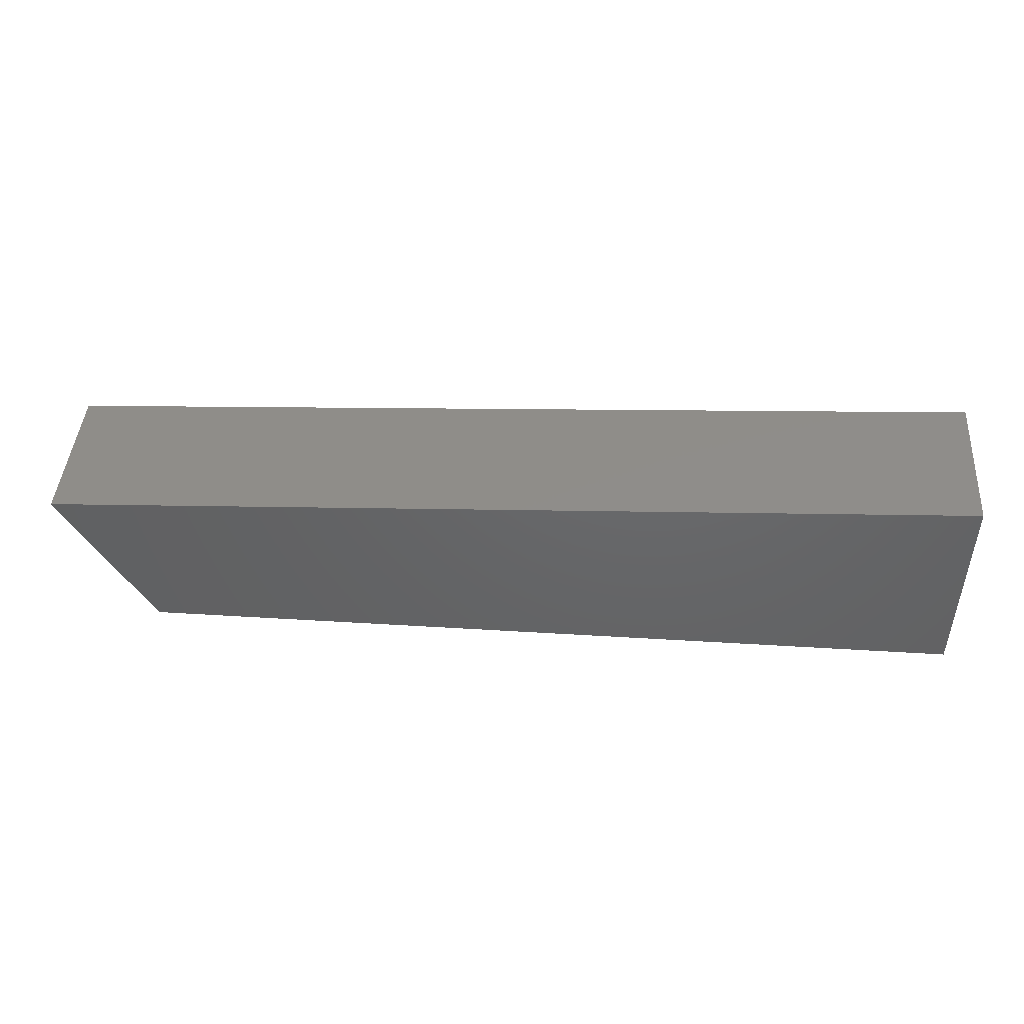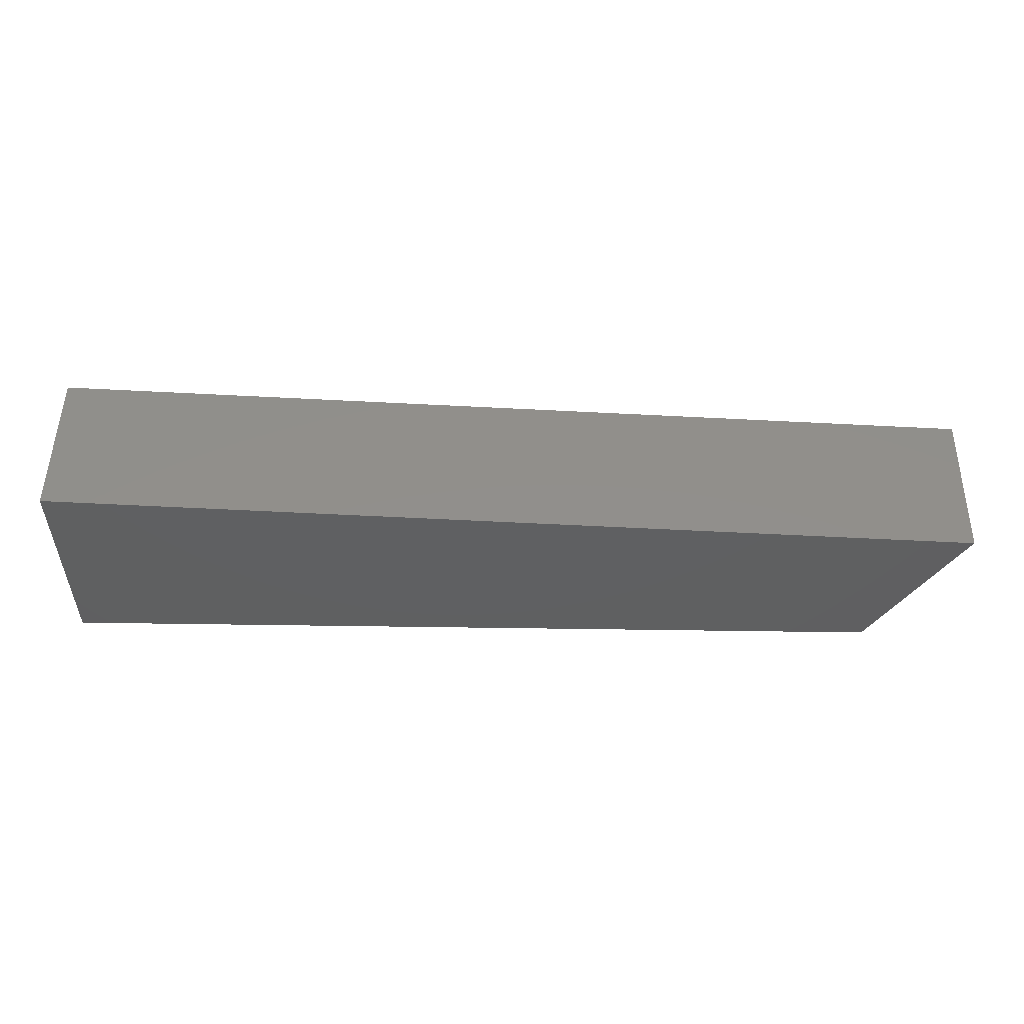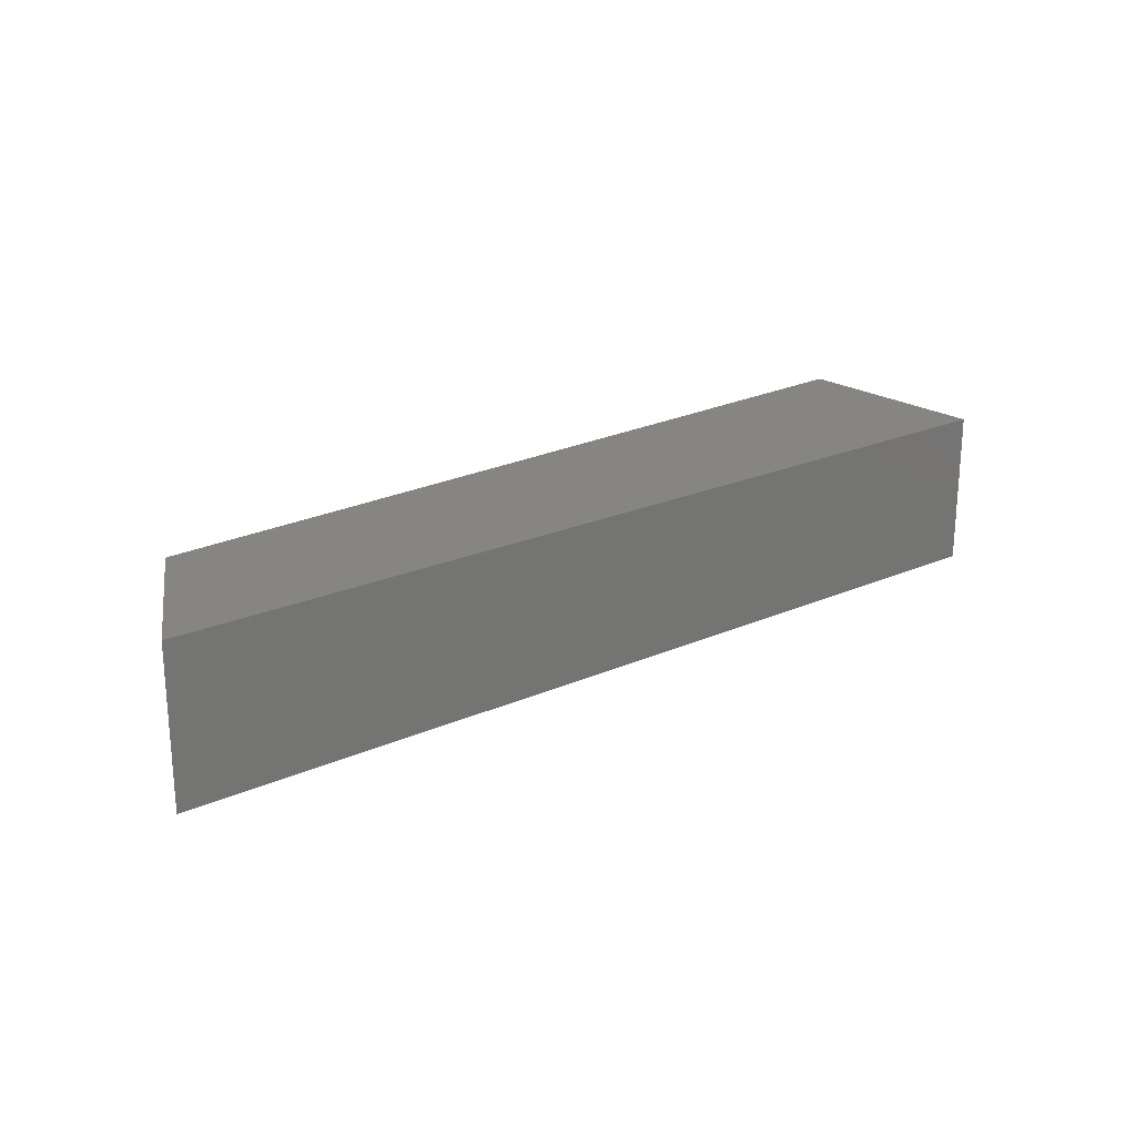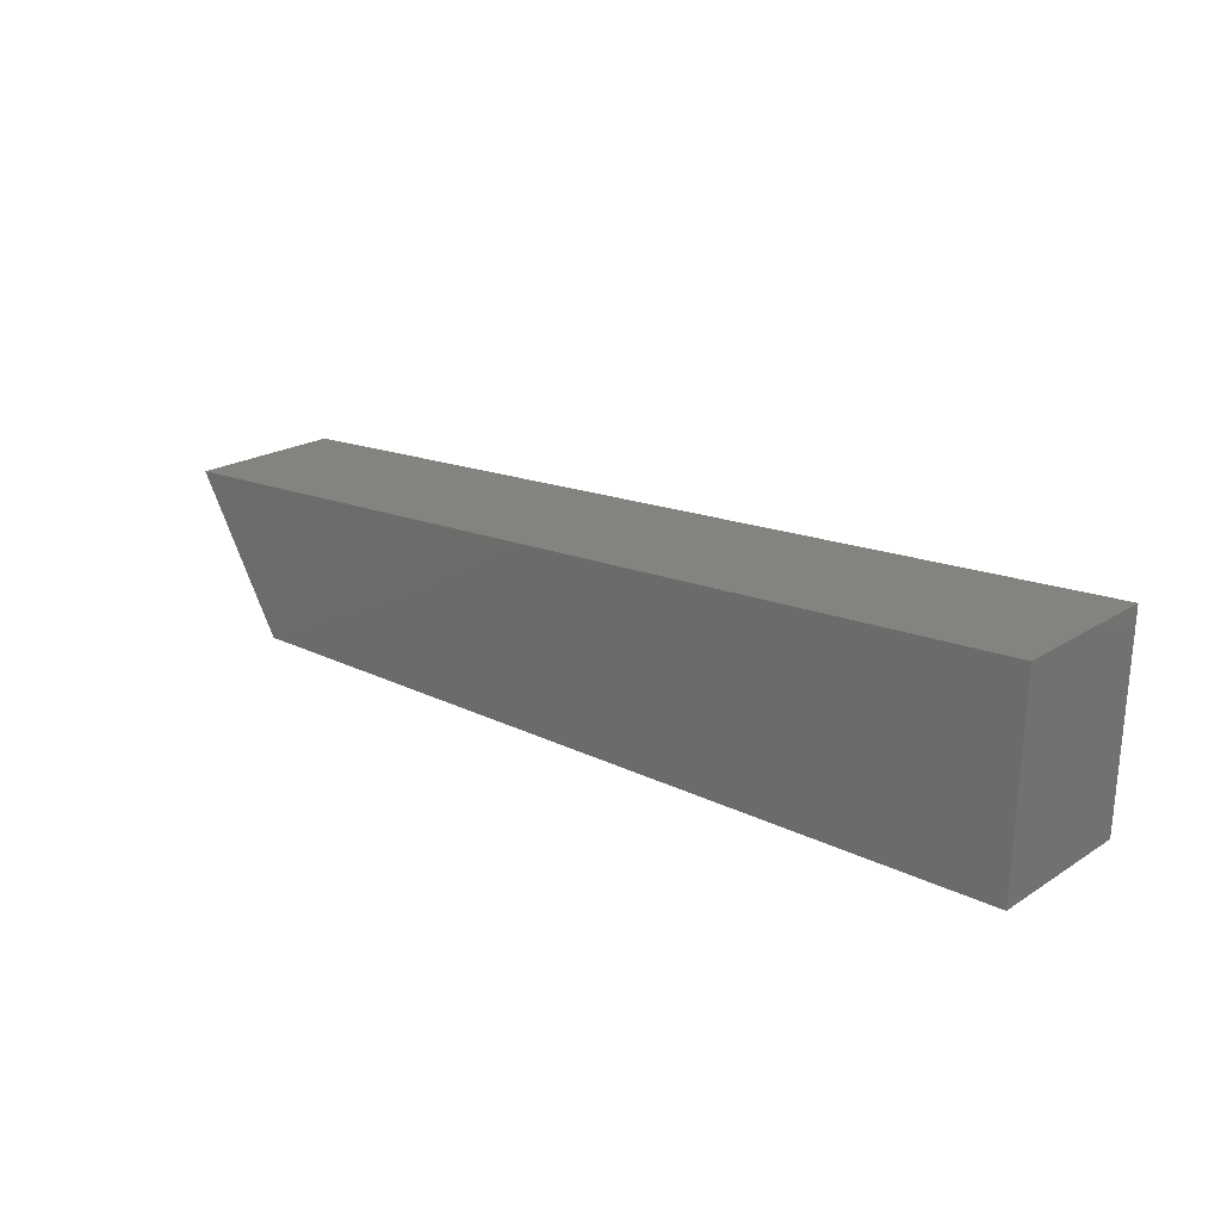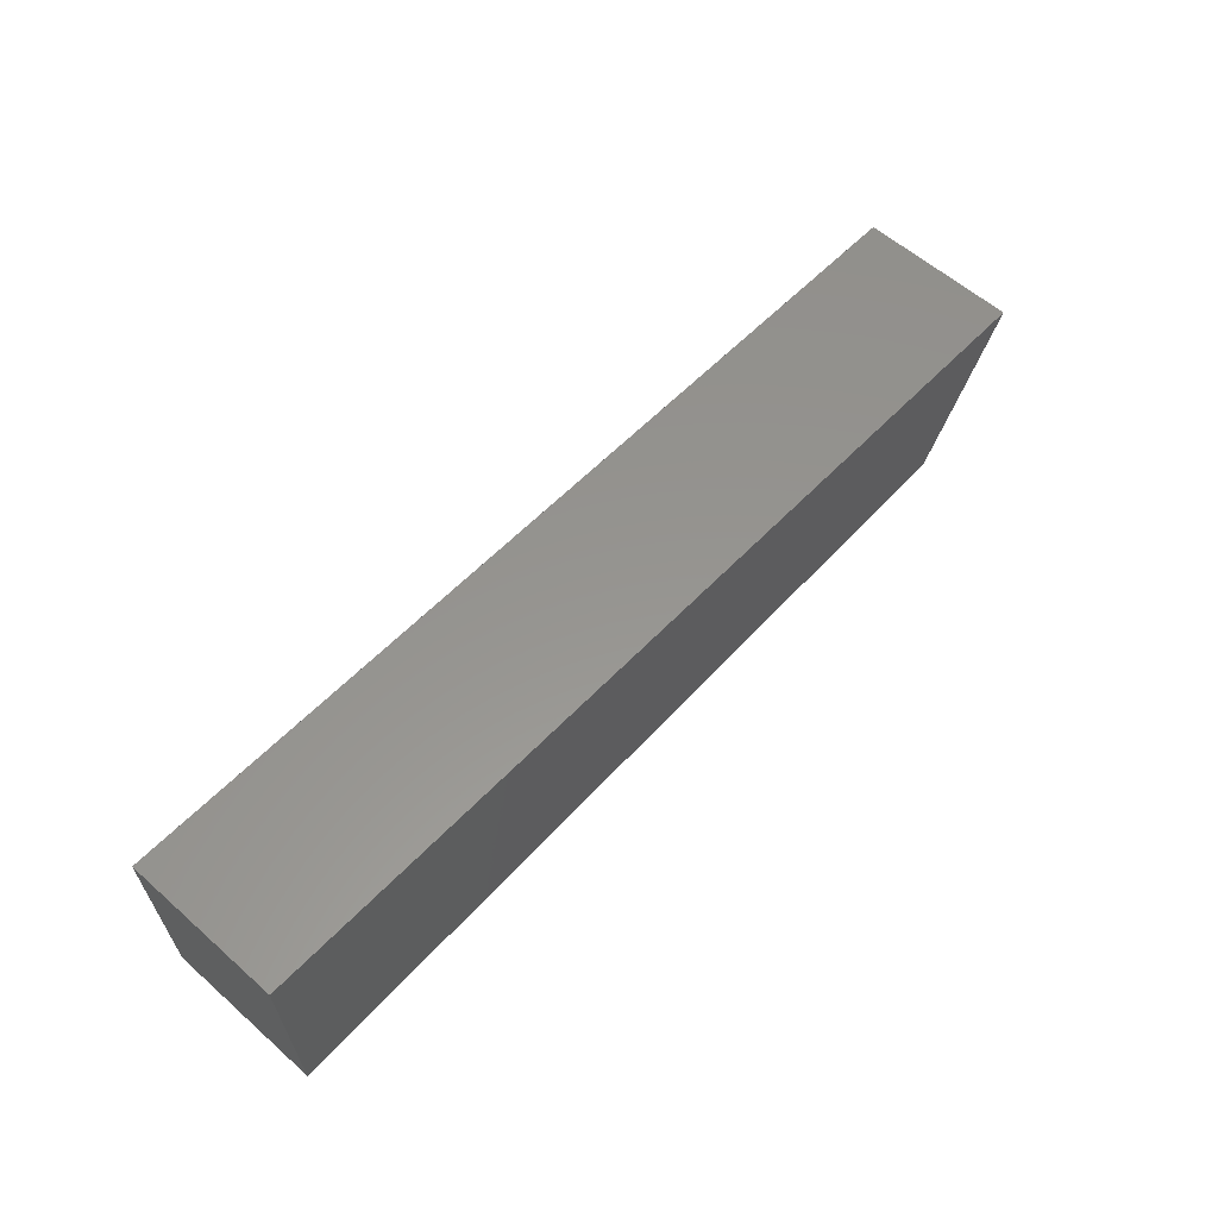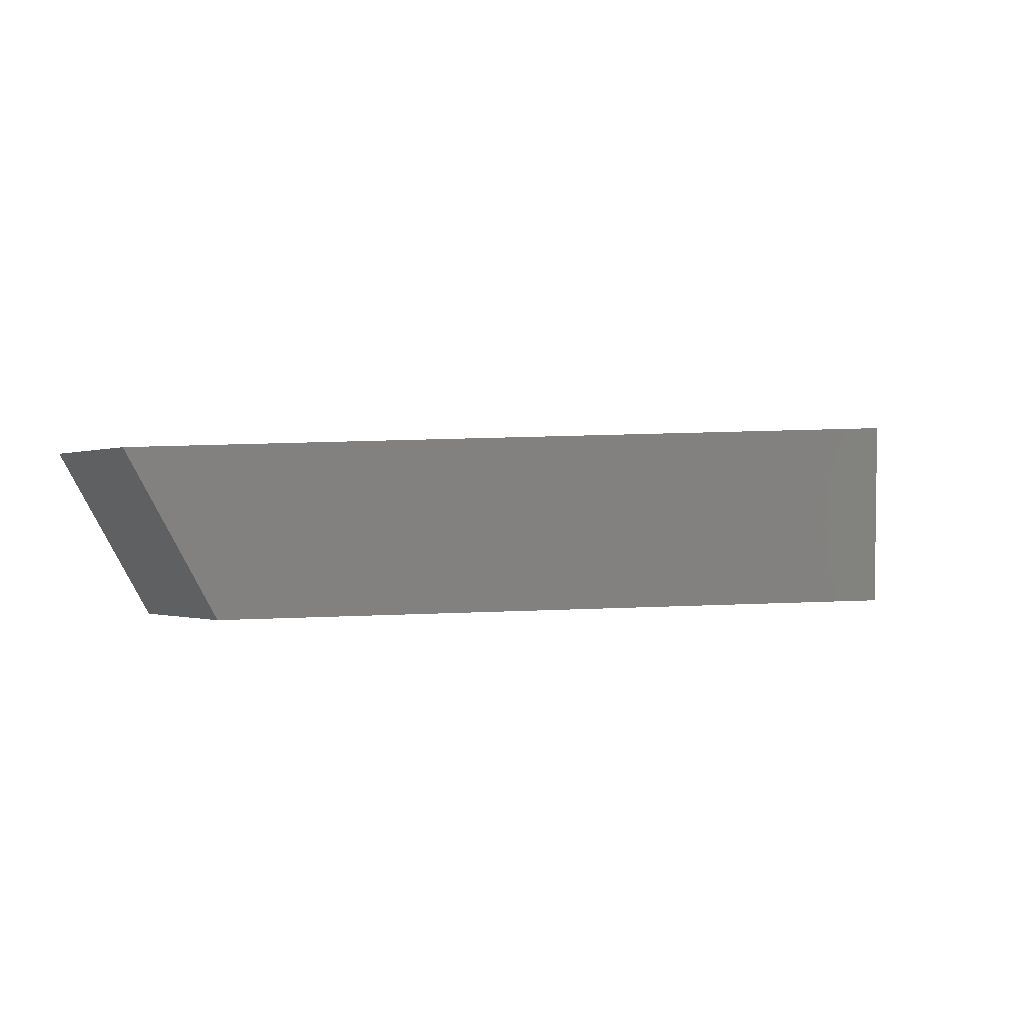
<metadata>
{"format":"stl","ext":"stl","renderer":"f3d","projection":"perspective","resolution":1024,"background":"white","views":[{"elev":43.5,"azim":4.2,"up":"+Z"},{"elev":49.9,"azim":-179.1,"up":"+Z"},{"elev":22.2,"azim":-40.5,"up":"+Y"},{"elev":20.8,"azim":41.4,"up":"+Z"},{"elev":59.3,"azim":132.2,"up":"+Z"},{"elev":-0.7,"azim":-34.5,"up":"+Z"}]}
</metadata>
<code>
# stl→obj: 8 verts, 12 faces
v 5.079 -3.146 30.33
v 5.079 -3.919 30.33
v 5.527 -3.146 29.57
v 5.527 -3.919 29.57
v 9.671 -3.146 29.57
v 9.671 -3.919 29.57
v 9.695 -3.146 30.57
v 9.695 -3.919 30.57
f 1 2 3
f 2 3 4
f 3 4 5
f 4 5 6
f 7 1 8
f 1 8 2
f 7 5 1
f 5 1 3
f 2 8 4
f 8 4 6
f 5 6 7
f 6 7 8

</code>
